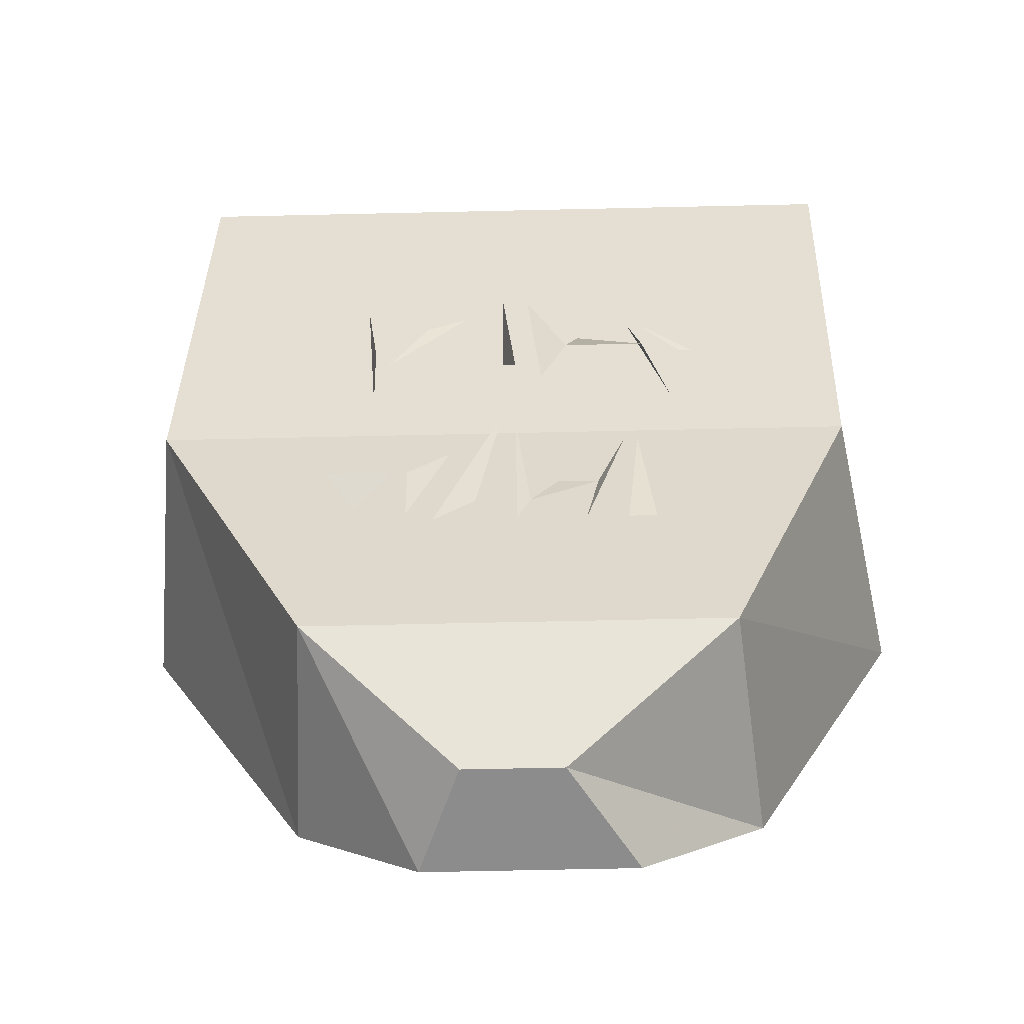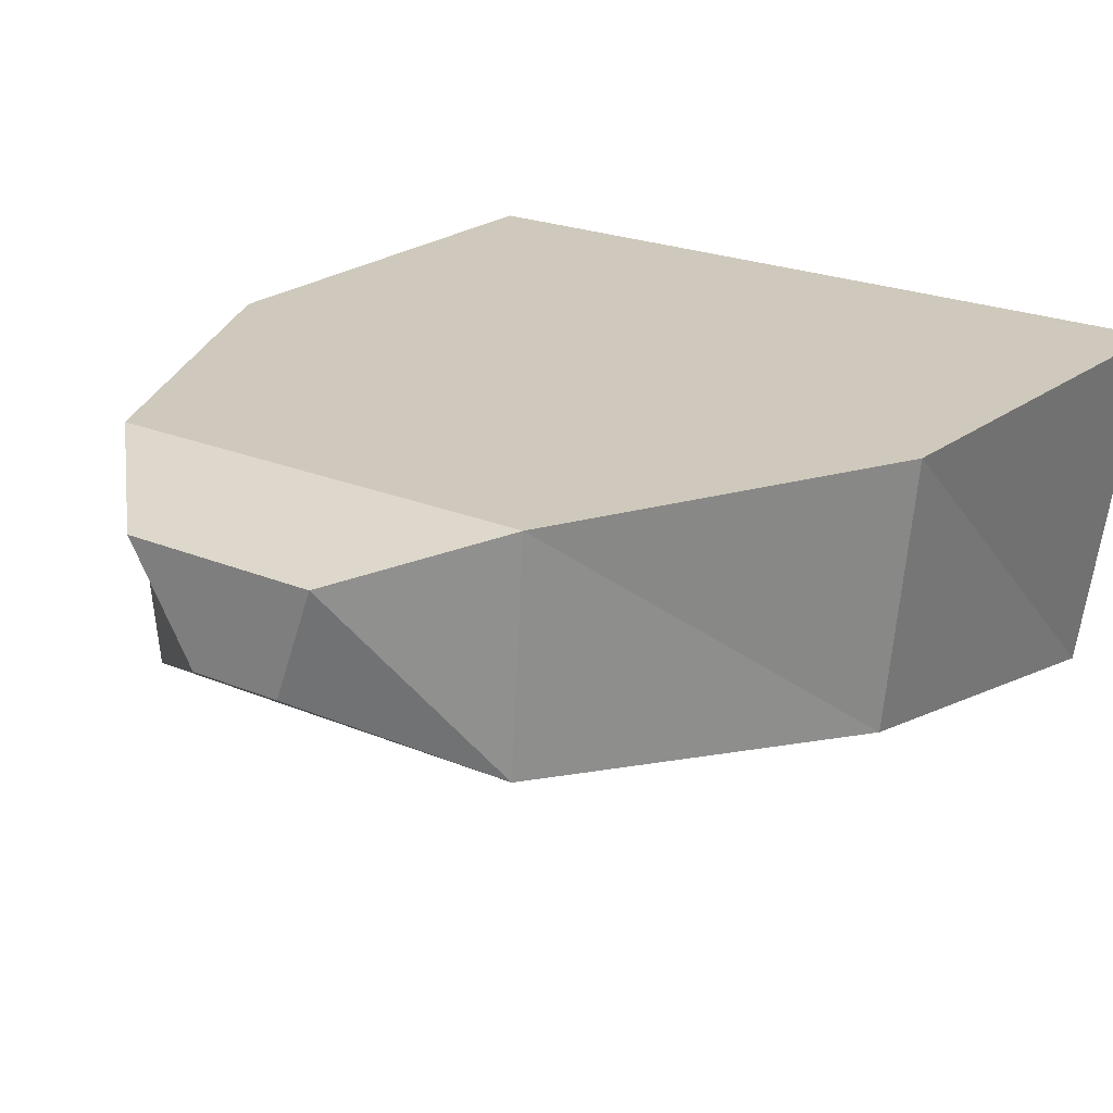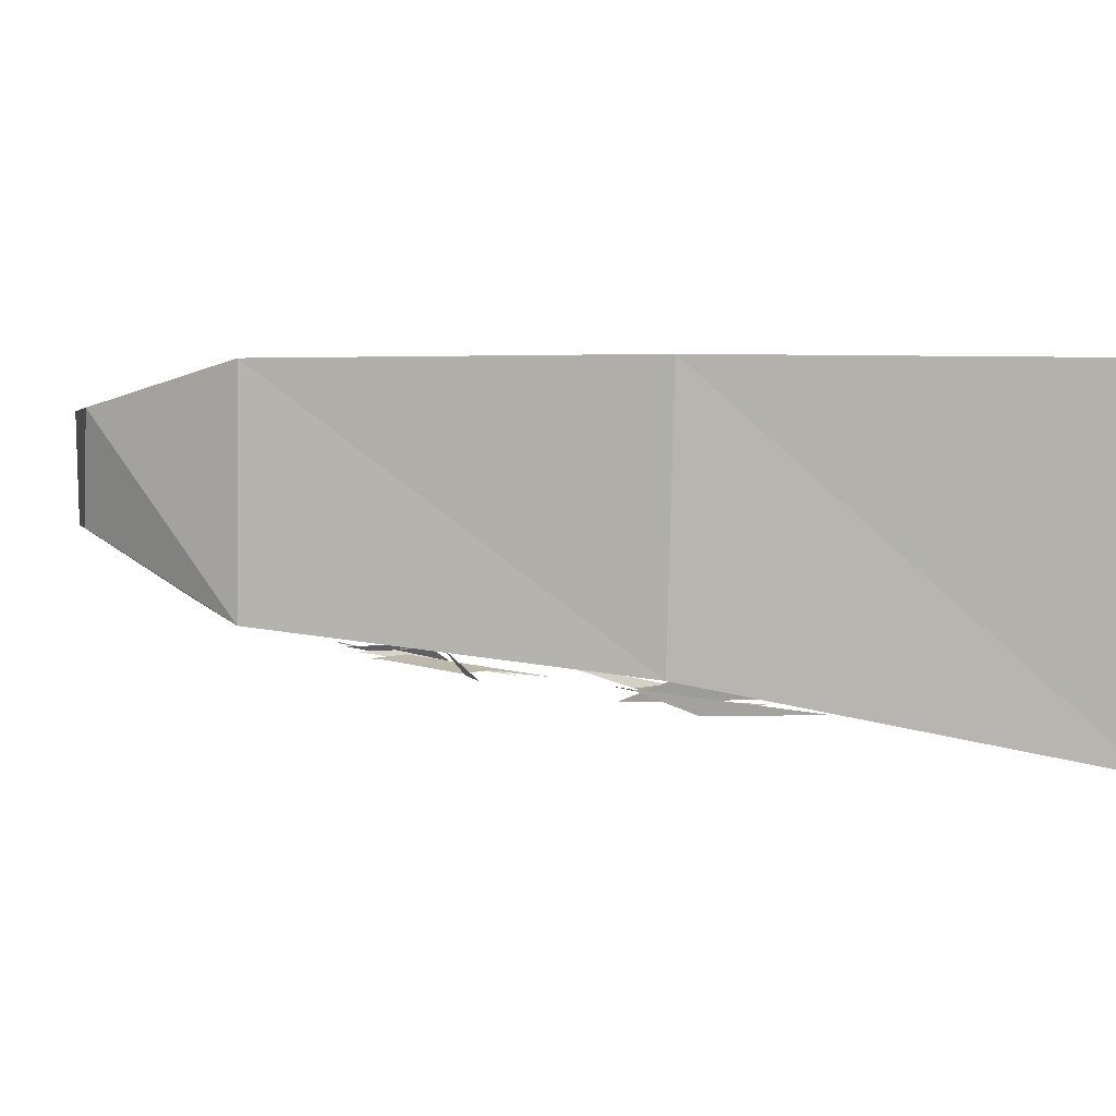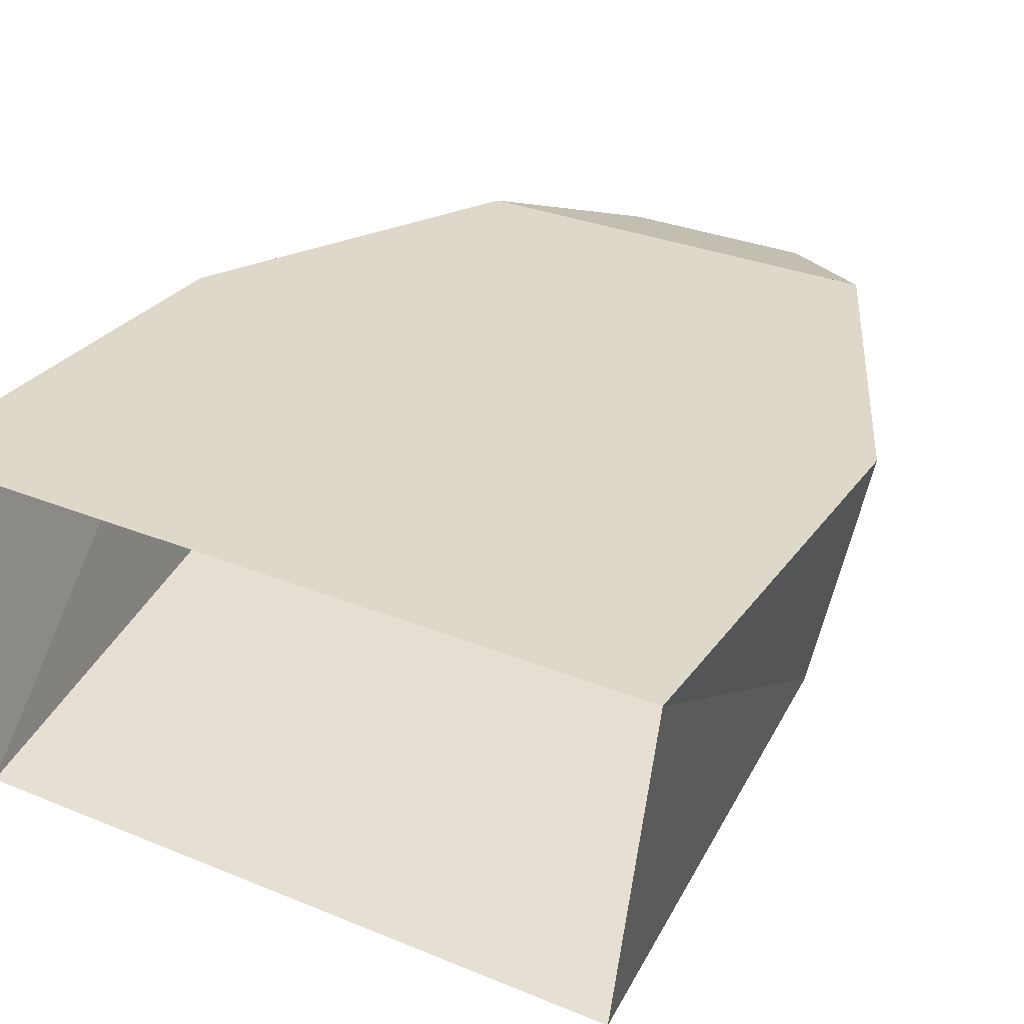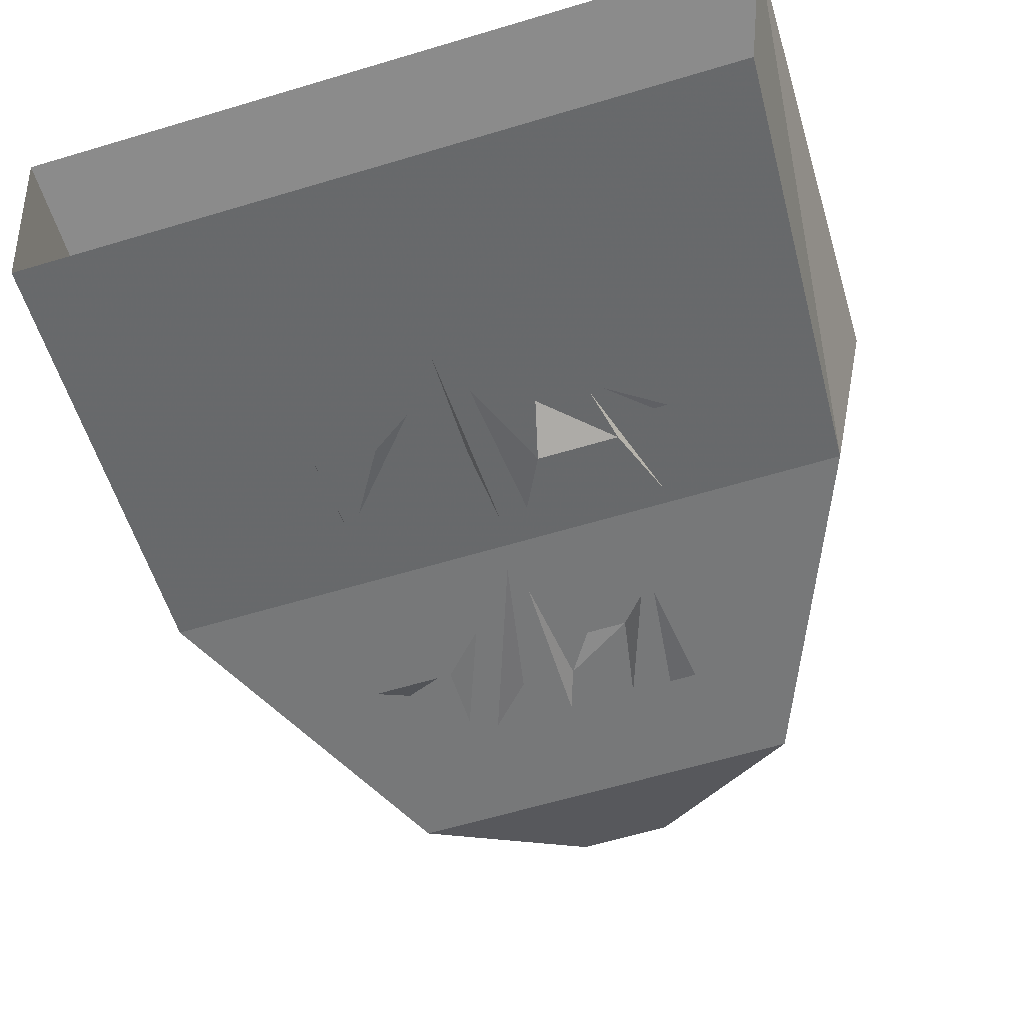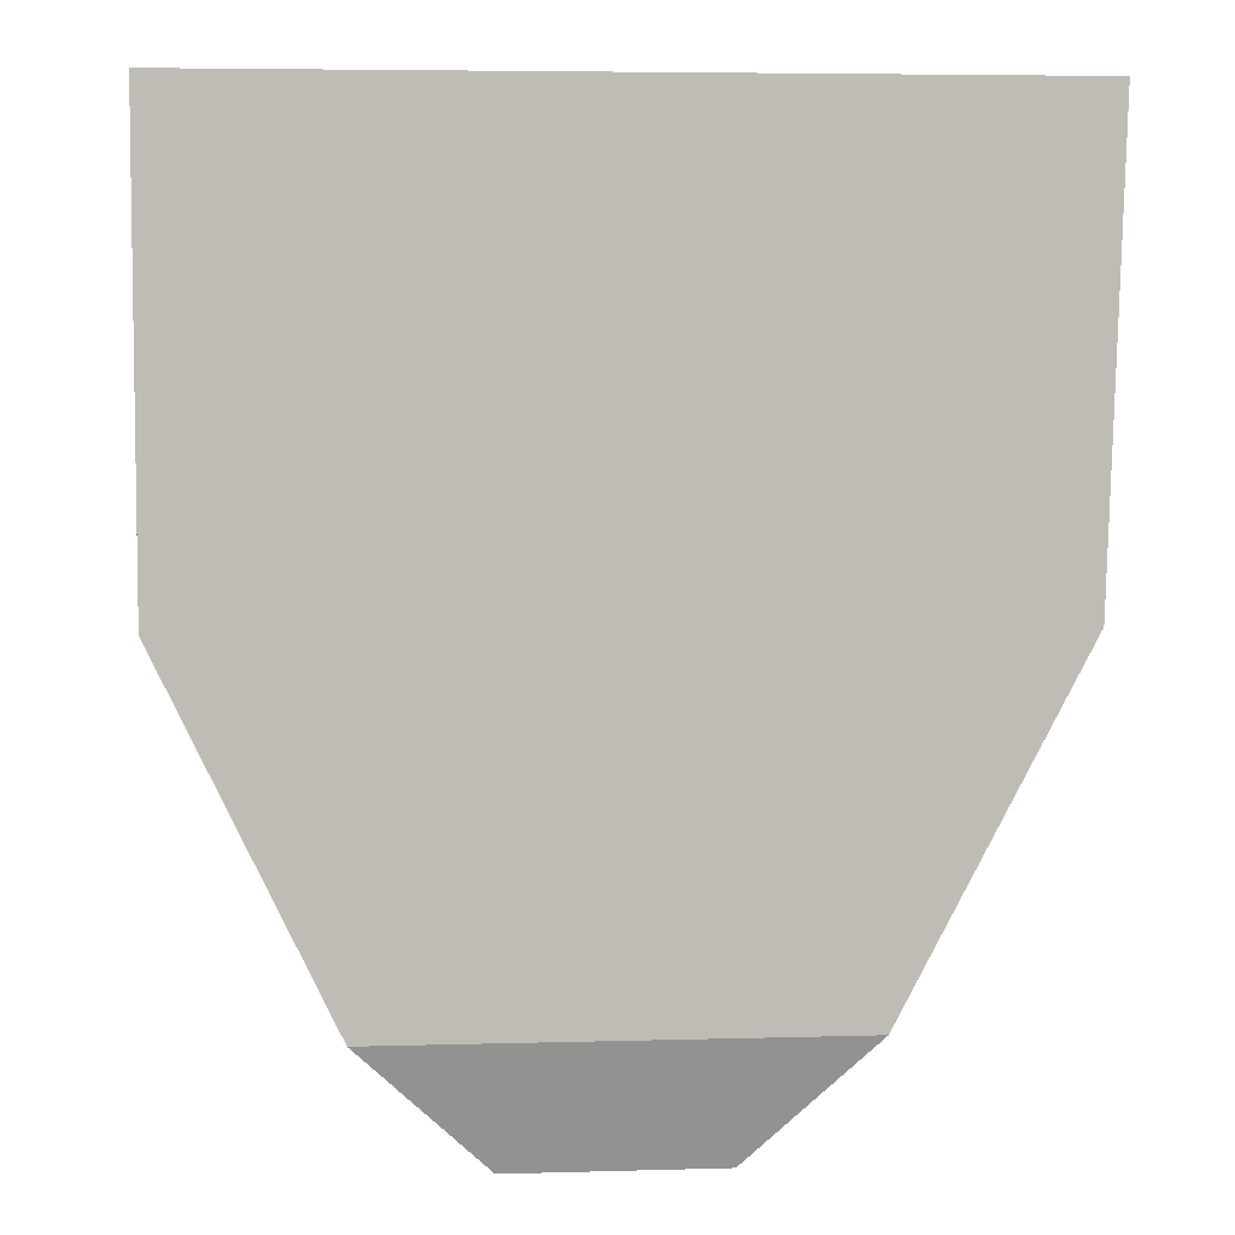
<metadata>
{"format":"obj","ext":"obj","renderer":"f3d","projection":"perspective","resolution":1024,"background":"white","views":[{"elev":-64.3,"azim":-178.7,"up":"+Y"},{"elev":22.3,"azim":36.2,"up":"+Z"},{"elev":2.4,"azim":76.6,"up":"+Z"},{"elev":31.6,"azim":-150.1,"up":"+Z"},{"elev":-63.8,"azim":-163.3,"up":"+Z"},{"elev":5.6,"azim":-4.9,"up":"+Y"}]}
</metadata>
<code>
v 0.09375 -0.1328 -0.1016
v 0.08594 -0.2422 -0.08594
v 0.08594 -0.2031 -0.1016
v 0.05469 -0.1641 -0.1016
v 0.07812 -0.2031 -0.09375
v 0.03125 -0.1484 -0.1016
v 0.007812 -0.1172 -0.1016
v 0.007812 -0.1875 -0.08594
v 0 -0.2266 -0.1016
v -0.007812 -0.1406 -0.1094
v -0.01562 -0.2266 -0.09375
v -0.03125 -0.1953 -0.1016
v -0.03906 -0.1641 -0.09375
v -0.07812 -0.1953 -0.1016
v -0.09375 -0.2422 -0.08594
v -0.07031 -0.1641 -0.1016
v -0.1016 -0.1875 -0.09375
v -0.1094 -0.1875 -0.09375
v -0.07812 -0.1641 -0.1016
v 0.1094 -0.3281 -0.07812
v 0.09375 -0.3438 -0.0625
v 0.07031 -0.3281 -0.07812
v 0.0625 -0.3281 -0.07812
v 0.0625 -0.3672 -0.07031
v 0.03906 -0.3047 -0.07812
v 0.007812 -0.2656 -0.08594
v 0.04688 -0.375 -0.07031
v 0.02344 -0.3516 -0.07031
v 0 -0.2812 -0.08594
v 0 -0.375 -0.07031
v -0.007812 -0.3516 -0.07031
v -0.02344 -0.3281 -0.07031
v -0.04688 -0.3281 -0.07031
v -0.03906 -0.375 -0.07031
v -0.0625 -0.3047 -0.08594
v -0.0625 -0.375 -0.07031
v -0.07812 -0.375 -0.07031
v -0.07031 -0.3047 -0.08594
v 0.2266 -0.2578 0.08594
v -0.2266 -0.2578 0.08594
v -0.1328 -0.4531 0.08594
v 0.125 -0.4531 0.08594
v 0.2109 -0.2578 -0.07031
v 0.2031 0 -0.125
v 0.2344 0 0.08594
v -0.2266 0 0.08594
v -0.1953 -0.2578 -0.07031
v -0.1172 -0.4531 -0.04688
v -0.02344 -0.5234 0
v -0.0625 -0.5234 0.0625
v 0.1172 -0.4531 -0.04688
v 0.03125 -0.5234 0
v 0.05469 -0.5234 0.0625
v -0.2031 0 -0.125
f 1 2 3
f 4 5 6
f 7 8 9
f 10 11 12
f 13 12 14
f 14 15 16
f 17 18 19
f 20 21 22
f 23 24 25
f 26 27 28
f 29 30 31
f 32 31 33
f 33 34 35
f 36 37 38
f 39 40 41
f 39 41 42
f 39 42 43
f 39 43 44
f 39 44 45
f 39 45 40
f 40 45 46
f 40 46 47
f 40 47 48
f 40 48 41
f 41 48 49
f 41 49 50
f 41 50 42
f 41 42 48
f 48 42 51
f 48 51 52
f 48 52 49
f 49 52 50
f 50 52 53
f 50 53 42
f 42 53 51
f 42 51 43
f 43 51 47
f 43 47 54
f 43 54 44
f 47 51 48
f 51 53 52
f 46 54 47

</code>
